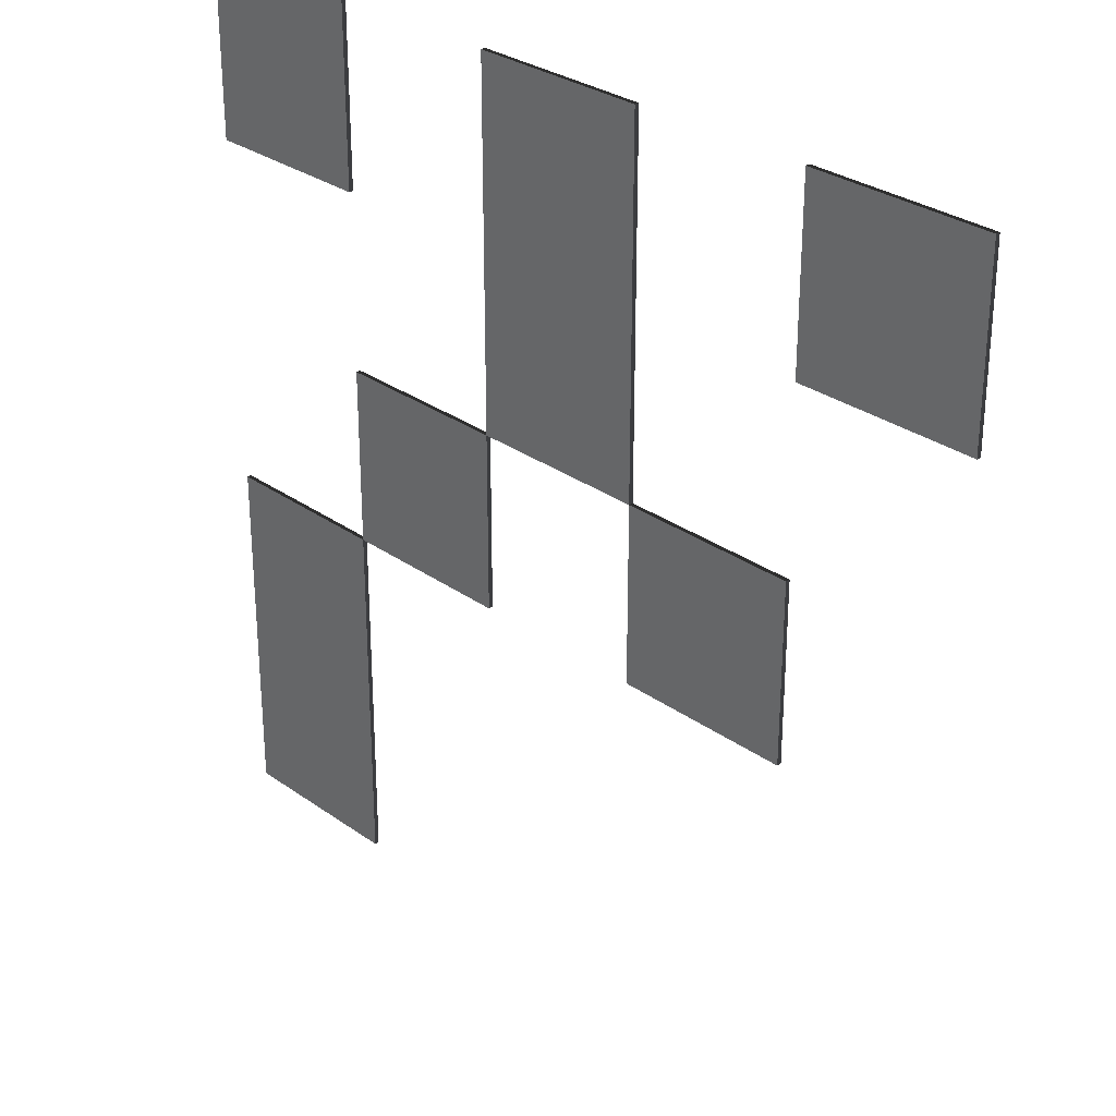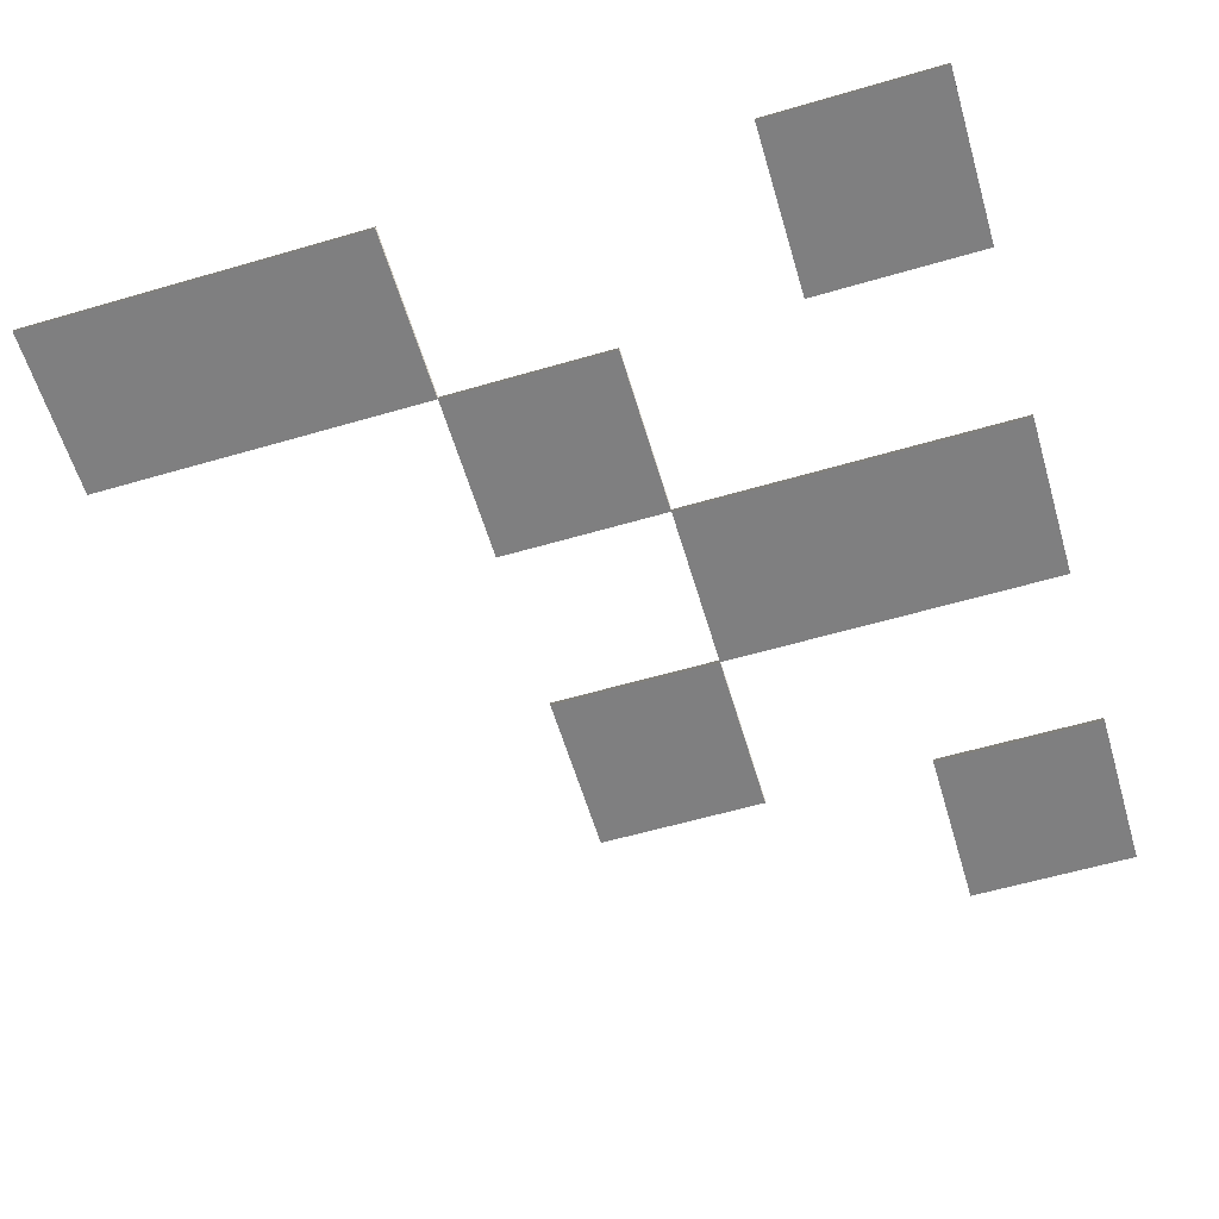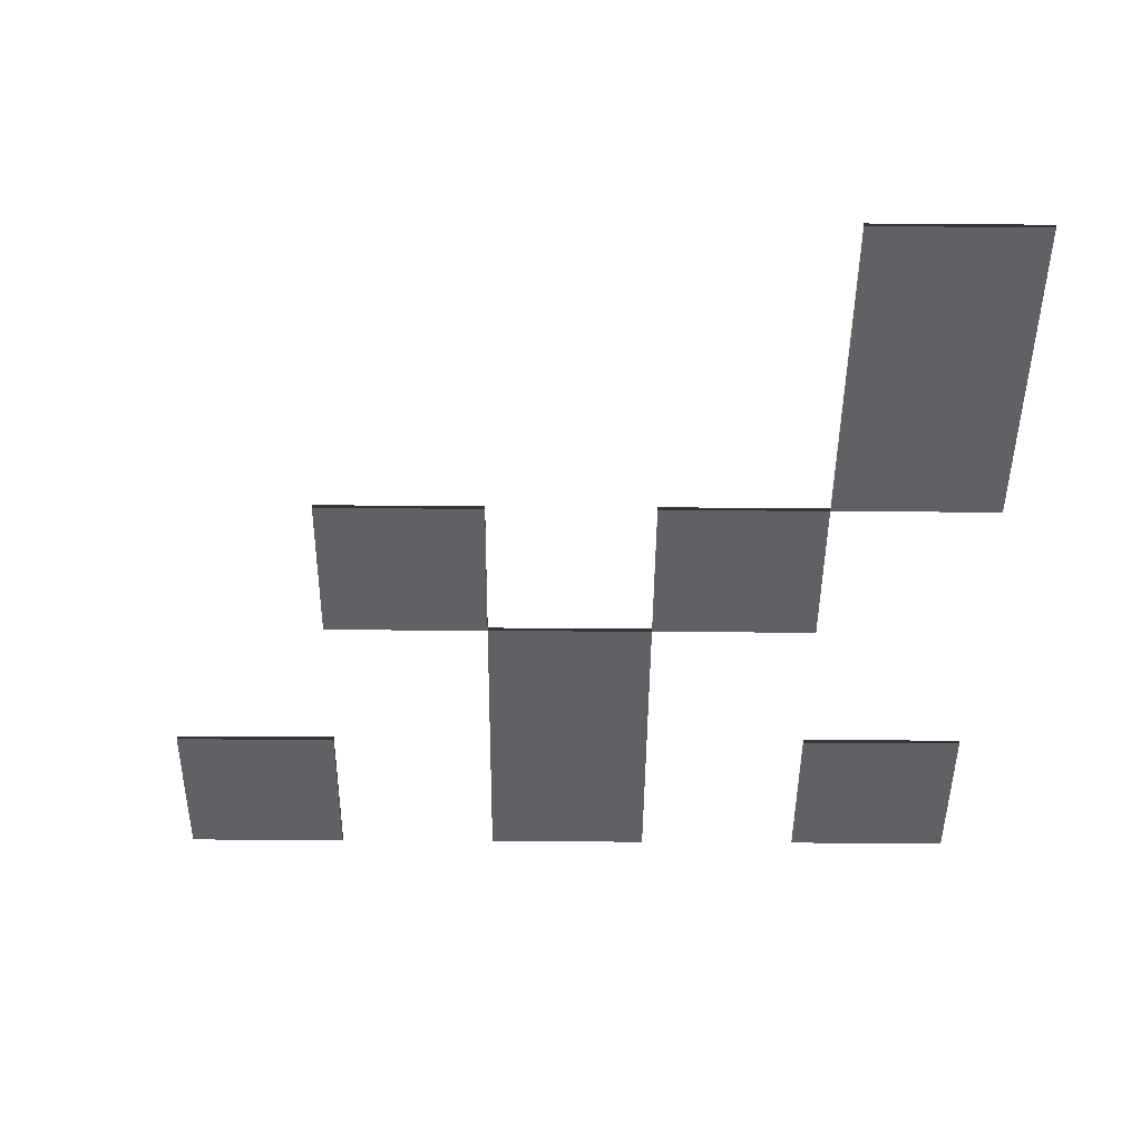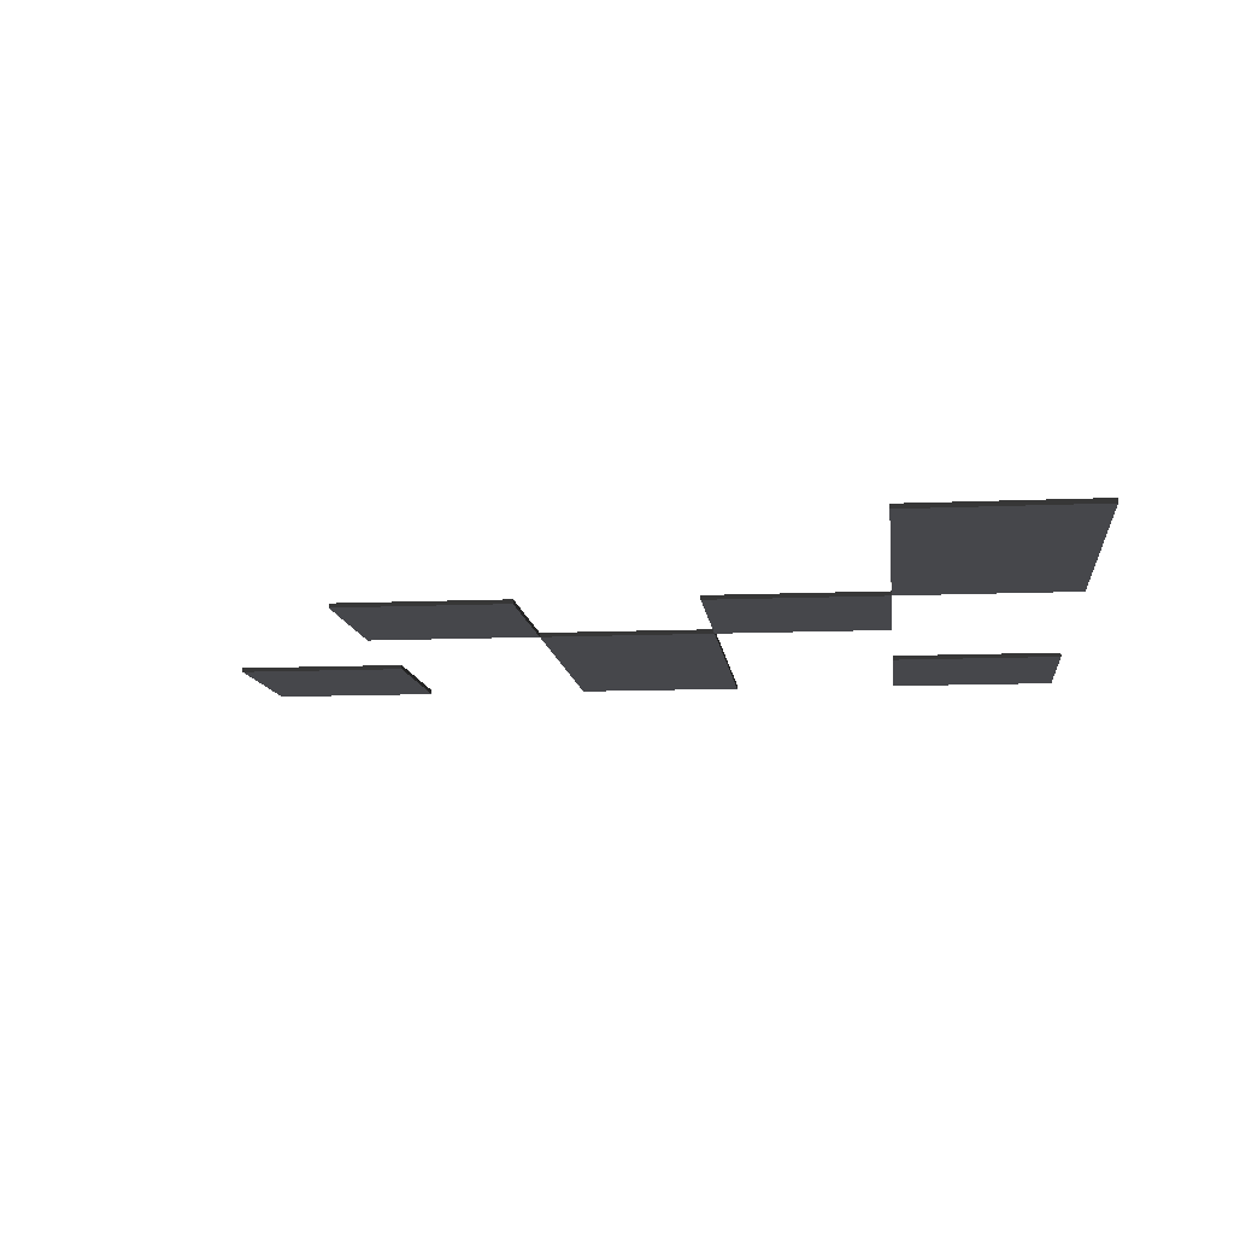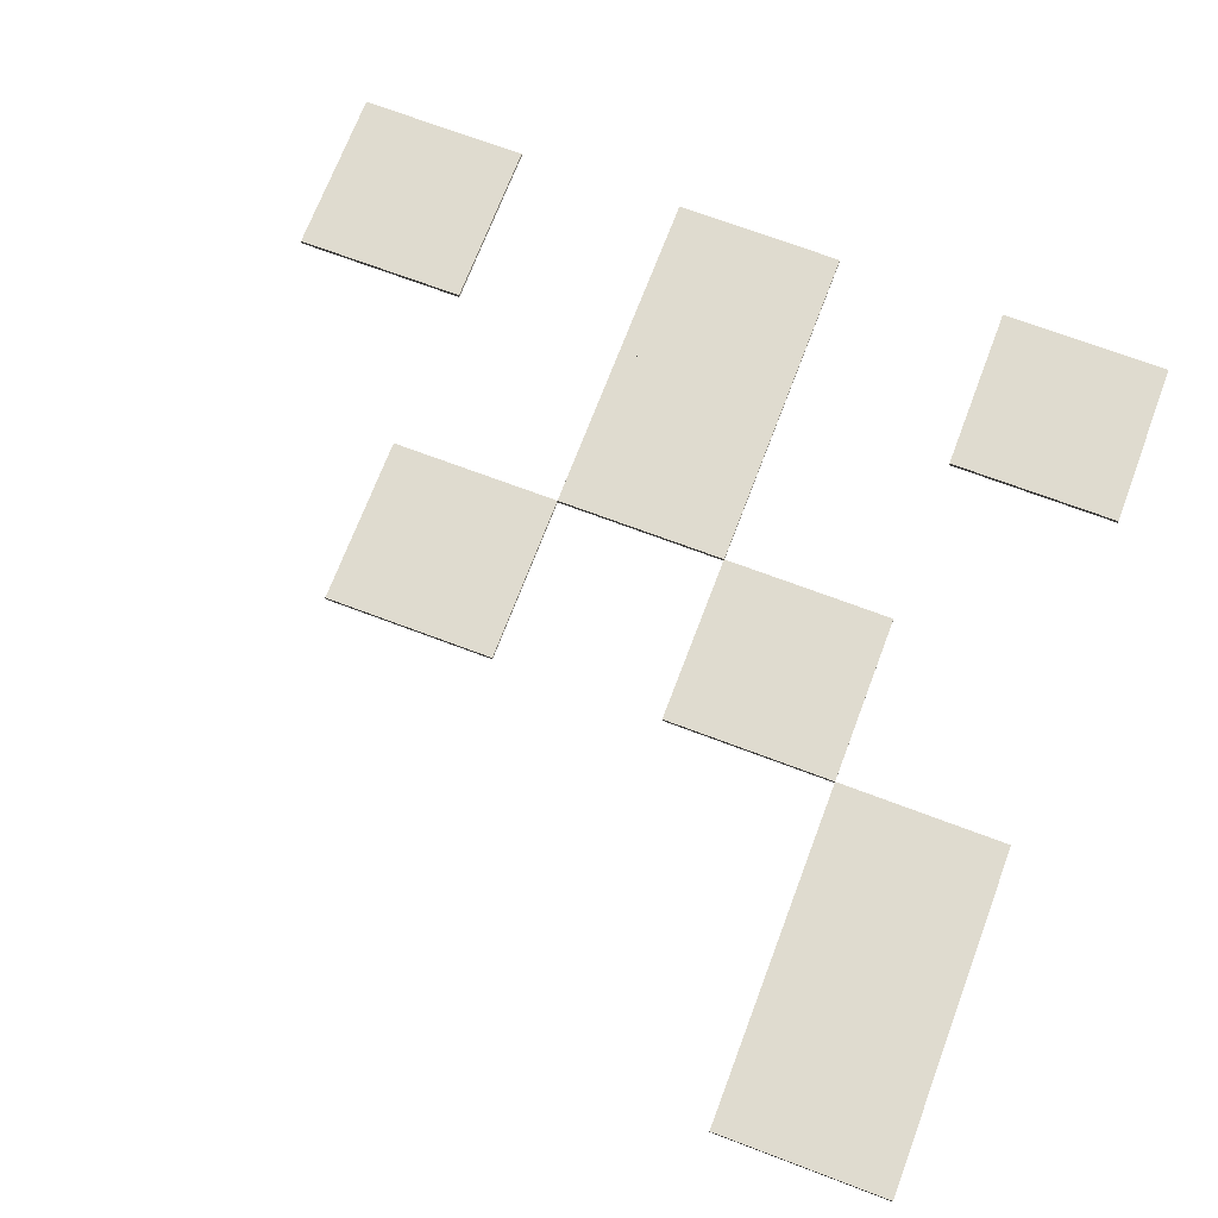
<metadata>
{"format":"obj","ext":"obj","renderer":"f3d","projection":"perspective","resolution":1024,"background":"white","views":[{"elev":29.7,"azim":46.2,"up":"+Z"},{"elev":-59.8,"azim":-73.4,"up":"+Y"},{"elev":-46.2,"azim":179.5,"up":"+Y"},{"elev":-10.7,"azim":-173.6,"up":"+Y"},{"elev":70.5,"azim":-159.3,"up":"+Y"}]}
</metadata>
<code>
o mesh-111
g mesh
v 700 499 -400
v 600 499 -500
v 600 499 -400
v 600 499 -500
v 700 499 -400
v 700 499 -500
v 700 501.5 -400
v 600 501.5 -500
v 700 501.5 -500
v 600 501.5 -500
v 700 501.5 -400
v 600 501.5 -400
v 700 499 -400
v 700 501.5 -500
v 700 499 -500
v 700 501.5 -500
v 700 499 -400
v 700 501.5 -400
v 700 499 -500
v 600 501.5 -500
v 600 499 -500
v 600 501.5 -500
v 700 499 -500
v 700 501.5 -500
v 600 499 -500
v 600 501.5 -400
v 600 499 -400
v 600 501.5 -400
v 600 499 -500
v 600 501.5 -500
v 600 499 -400
v 700 501.5 -400
v 700 499 -400
v 700 501.5 -400
v 600 499 -400
v 600 501.5 -400
v 900 499 -400
v 800 499 -500
v 800 499 -400
v 800 499 -500
v 900 499 -400
v 900 499 -500
v 900 501.5 -400
v 800 501.5 -500
v 900 501.5 -500
v 800 501.5 -500
v 900 501.5 -400
v 800 501.5 -400
v 900 499 -400
v 900 501.5 -500
v 900 499 -500
v 900 501.5 -500
v 900 499 -400
v 900 501.5 -400
v 900 499 -500
v 800 501.5 -500
v 800 499 -500
v 800 501.5 -500
v 900 499 -500
v 900 501.5 -500
v 800 499 -500
v 800 501.5 -400
v 800 499 -400
v 800 501.5 -400
v 800 499 -500
v 800 501.5 -500
v 800 499 -400
v 900 501.5 -400
v 900 499 -400
v 900 501.5 -400
v 800 499 -400
v 800 501.5 -400
v 800 499 -300
v 700 499 -400
v 700 499 -300
v 700 499 -400
v 800 499 -300
v 800 499 -400
v 800 501.5 -300
v 700 501.5 -400
v 800 501.5 -400
v 700 501.5 -400
v 800 501.5 -300
v 700 501.5 -300
v 800 499 -300
v 800 501.5 -400
v 800 499 -400
v 800 501.5 -400
v 800 499 -300
v 800 501.5 -300
v 800 499 -400
v 700 501.5 -400
v 700 499 -400
v 700 501.5 -400
v 800 499 -400
v 800 501.5 -400
v 700 499 -400
v 700 501.5 -300
v 700 499 -300
v 700 501.5 -300
v 700 499 -400
v 700 501.5 -400
v 700 499 -300
v 800 501.5 -300
v 800 499 -300
v 800 501.5 -300
v 700 499 -300
v 700 501.5 -300
v 800 499 -200
v 700 499 -300
v 700 499 -200
v 700 499 -300
v 800 499 -200
v 800 499 -300
v 800 501.5 -200
v 700 501.5 -300
v 800 501.5 -300
v 700 501.5 -300
v 800 501.5 -200
v 700 501.5 -200
v 800 499 -200
v 800 501.5 -300
v 800 499 -300
v 800 501.5 -300
v 800 499 -200
v 800 501.5 -200
v 800 499 -300
v 700 501.5 -300
v 700 499 -300
v 700 501.5 -300
v 800 499 -300
v 800 501.5 -300
v 700 499 -300
v 700 501.5 -200
v 700 499 -200
v 700 501.5 -200
v 700 499 -300
v 700 501.5 -300
v 700 499 -200
v 800 501.5 -200
v 800 499 -200
v 800 501.5 -200
v 700 499 -200
v 700 501.5 -200
v 1000 499 -200
v 900 499 -300
v 900 499 -200
v 900 499 -300
v 1000 499 -200
v 1000 499 -300
v 1000 501.5 -200
v 900 501.5 -300
v 1000 501.5 -300
v 900 501.5 -300
v 1000 501.5 -200
v 900 501.5 -200
v 1000 499 -200
v 1000 501.5 -300
v 1000 499 -300
v 1000 501.5 -300
v 1000 499 -200
v 1000 501.5 -200
v 1000 499 -300
v 900 501.5 -300
v 900 499 -300
v 900 501.5 -300
v 1000 499 -300
v 1000 501.5 -300
v 900 499 -300
v 900 501.5 -200
v 900 499 -200
v 900 501.5 -200
v 900 499 -300
v 900 501.5 -300
v 900 499 -200
v 1000 501.5 -200
v 1000 499 -200
v 1000 501.5 -200
v 900 499 -200
v 900 501.5 -200
v 600 499 -600
v 500 499 -700
v 500 499 -600
v 500 499 -700
v 600 499 -600
v 600 499 -700
v 600 501.5 -600
v 500 501.5 -700
v 600 501.5 -700
v 500 501.5 -700
v 600 501.5 -600
v 500 501.5 -600
v 600 499 -600
v 600 501.5 -700
v 600 499 -700
v 600 501.5 -700
v 600 499 -600
v 600 501.5 -600
v 600 499 -700
v 500 501.5 -700
v 500 499 -700
v 500 501.5 -700
v 600 499 -700
v 600 501.5 -700
v 500 499 -700
v 500 501.5 -600
v 500 499 -600
v 500 501.5 -600
v 500 499 -700
v 500 501.5 -700
v 500 499 -600
v 600 501.5 -600
v 600 499 -600
v 600 501.5 -600
v 500 499 -600
v 500 501.5 -600
v 600 499 -500
v 500 499 -600
v 500 499 -500
v 500 499 -600
v 600 499 -500
v 600 499 -600
v 600 501.5 -500
v 500 501.5 -600
v 600 501.5 -600
v 500 501.5 -600
v 600 501.5 -500
v 500 501.5 -500
v 600 499 -500
v 600 501.5 -600
v 600 499 -600
v 600 501.5 -600
v 600 499 -500
v 600 501.5 -500
v 600 499 -600
v 500 501.5 -600
v 500 499 -600
v 500 501.5 -600
v 600 499 -600
v 600 501.5 -600
v 500 499 -600
v 500 501.5 -500
v 500 499 -500
v 500 501.5 -500
v 500 499 -600
v 500 501.5 -600
v 500 499 -500
v 600 501.5 -500
v 600 499 -500
v 600 501.5 -500
v 500 499 -500
v 500 501.5 -500
v 600 499 -200
v 500 499 -300
v 500 499 -200
v 500 499 -300
v 600 499 -200
v 600 499 -300
v 600 501.5 -200
v 500 501.5 -300
v 600 501.5 -300
v 500 501.5 -300
v 600 501.5 -200
v 500 501.5 -200
v 600 499 -200
v 600 501.5 -300
v 600 499 -300
v 600 501.5 -300
v 600 499 -200
v 600 501.5 -200
v 600 499 -300
v 500 501.5 -300
v 500 499 -300
v 500 501.5 -300
v 600 499 -300
v 600 501.5 -300
v 500 499 -300
v 500 501.5 -200
v 500 499 -200
v 500 501.5 -200
v 500 499 -300
v 500 501.5 -300
v 500 499 -200
v 600 501.5 -200
v 600 499 -200
v 600 501.5 -200
v 500 499 -200
v 500 501.5 -200
f 1 3 2
f 4 6 5
f 7 9 8
f 10 12 11
f 13 15 14
f 16 18 17
f 19 21 20
f 22 24 23
f 25 27 26
f 28 30 29
f 31 33 32
f 34 36 35
f 37 39 38
f 40 42 41
f 43 45 44
f 46 48 47
f 49 51 50
f 52 54 53
f 55 57 56
f 58 60 59
f 61 63 62
f 64 66 65
f 67 69 68
f 70 72 71
f 73 75 74
f 76 78 77
f 79 81 80
f 82 84 83
f 85 87 86
f 88 90 89
f 91 93 92
f 94 96 95
f 97 99 98
f 100 102 101
f 103 105 104
f 106 108 107
f 109 111 110
f 112 114 113
f 115 117 116
f 118 120 119
f 121 123 122
f 124 126 125
f 127 129 128
f 130 132 131
f 133 135 134
f 136 138 137
f 139 141 140
f 142 144 143
f 145 147 146
f 148 150 149
f 151 153 152
f 154 156 155
f 157 159 158
f 160 162 161
f 163 165 164
f 166 168 167
f 169 171 170
f 172 174 173
f 175 177 176
f 178 180 179
f 181 183 182
f 184 186 185
f 187 189 188
f 190 192 191
f 193 195 194
f 196 198 197
f 199 201 200
f 202 204 203
f 205 207 206
f 208 210 209
f 211 213 212
f 214 216 215
f 217 219 218
f 220 222 221
f 223 225 224
f 226 228 227
f 229 231 230
f 232 234 233
f 235 237 236
f 238 240 239
f 241 243 242
f 244 246 245
f 247 249 248
f 250 252 251
f 253 255 254
f 256 258 257
f 259 261 260
f 262 264 263
f 265 267 266
f 268 270 269
f 271 273 272
f 274 276 275
f 277 279 278
f 280 282 281
f 283 285 284
f 286 288 287

</code>
